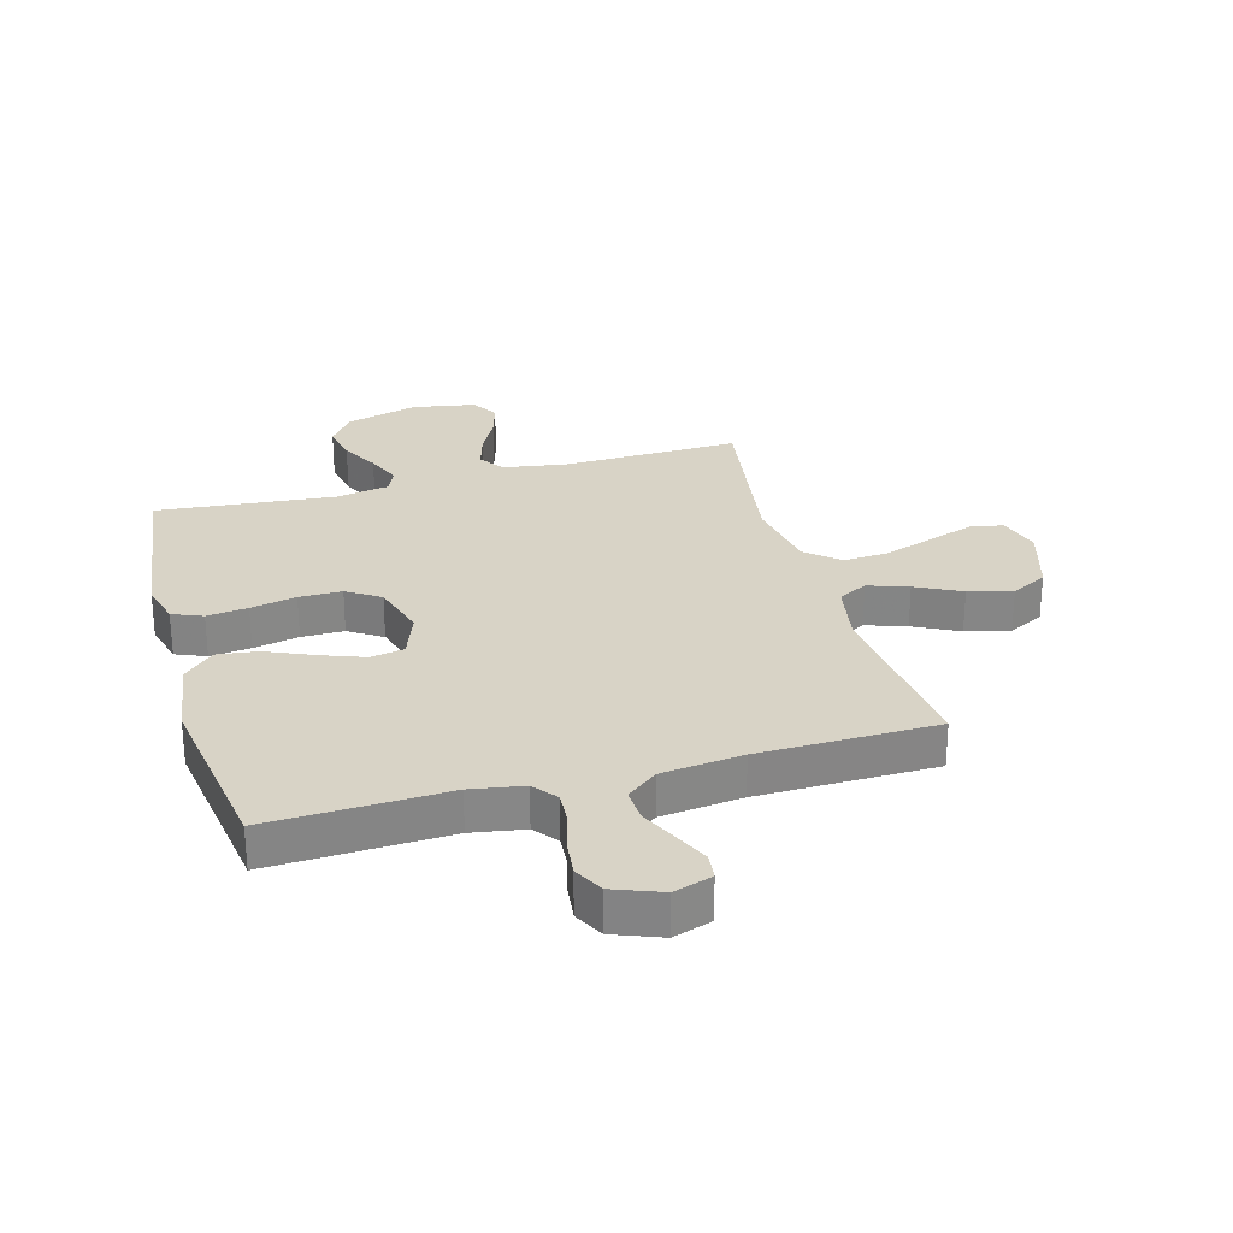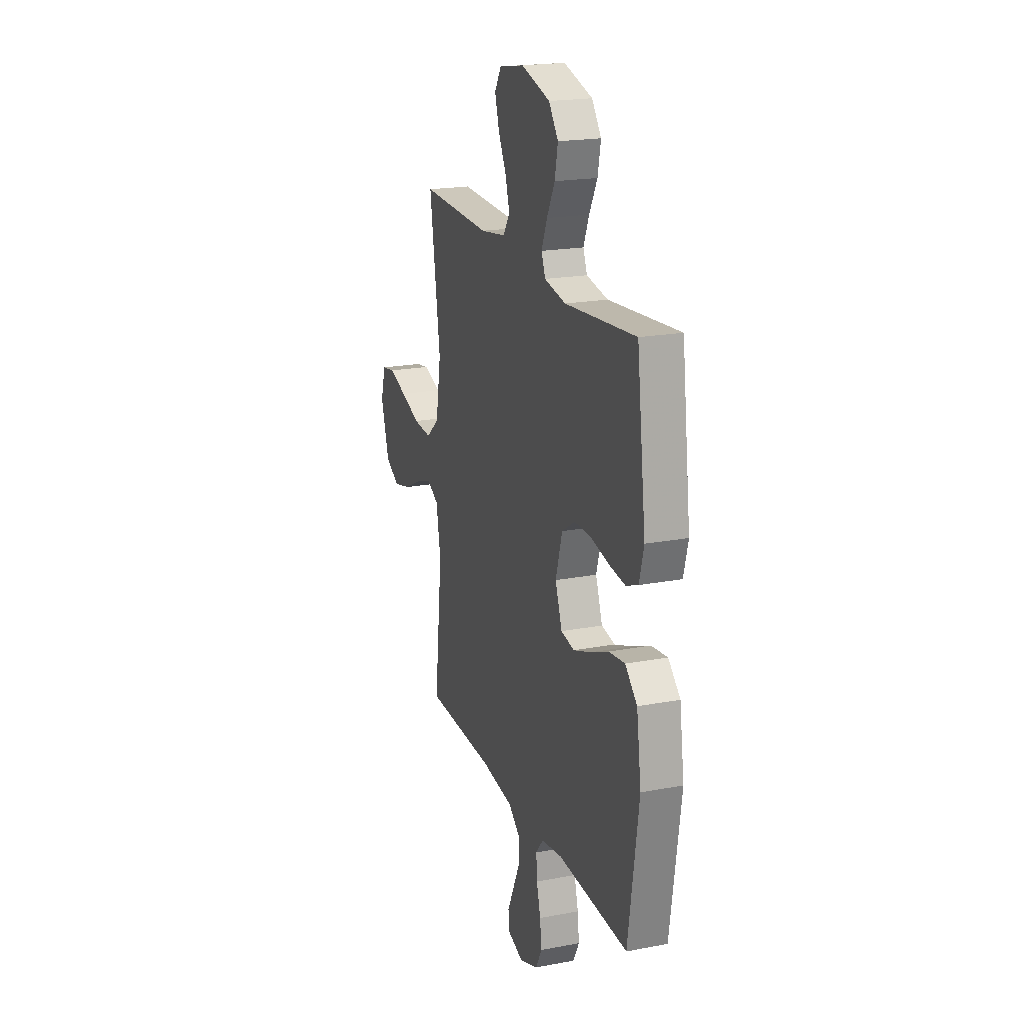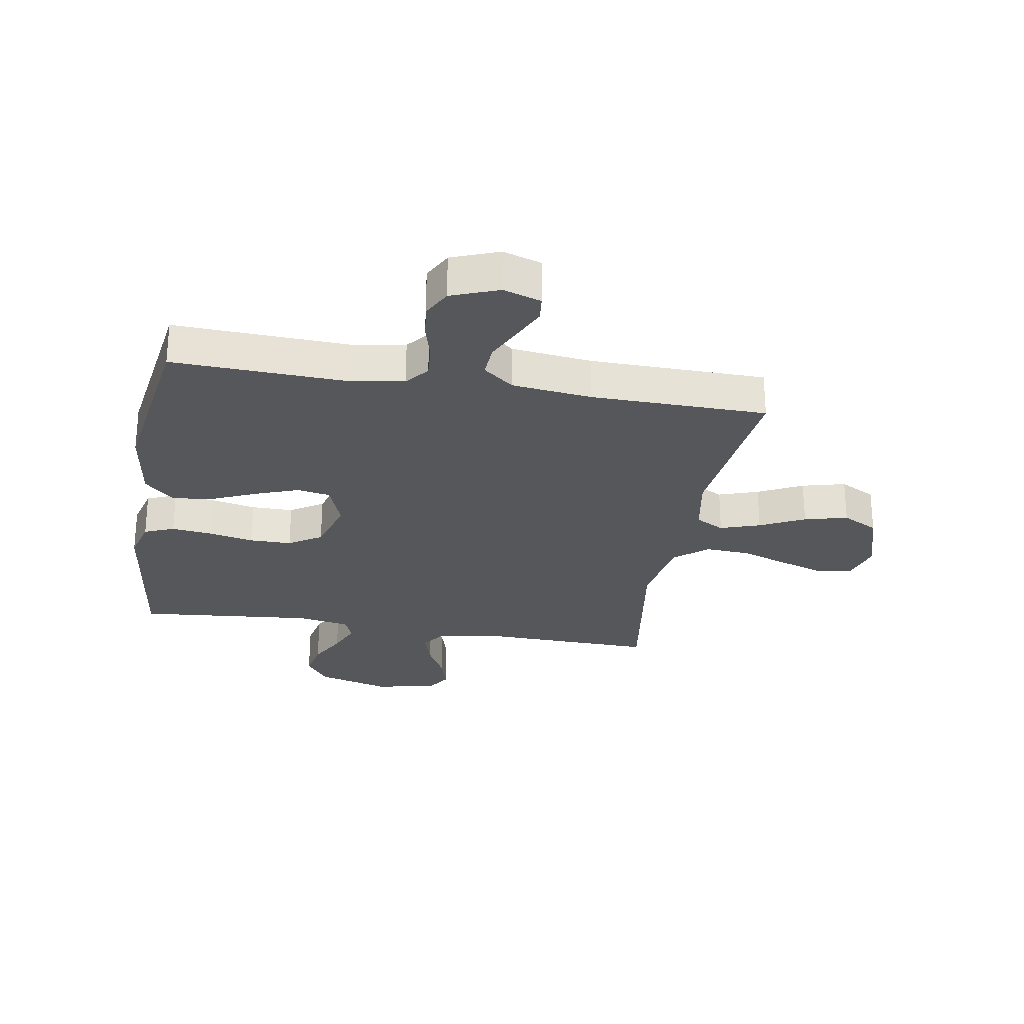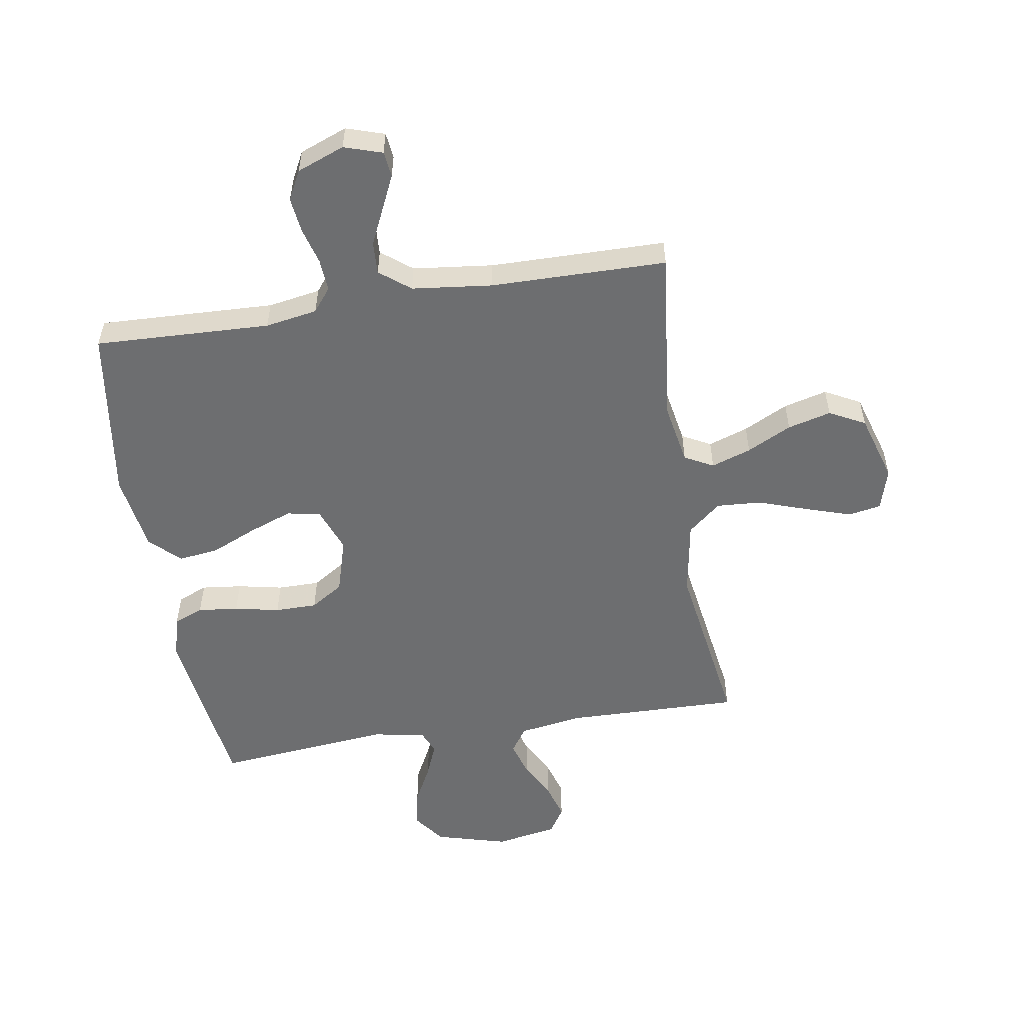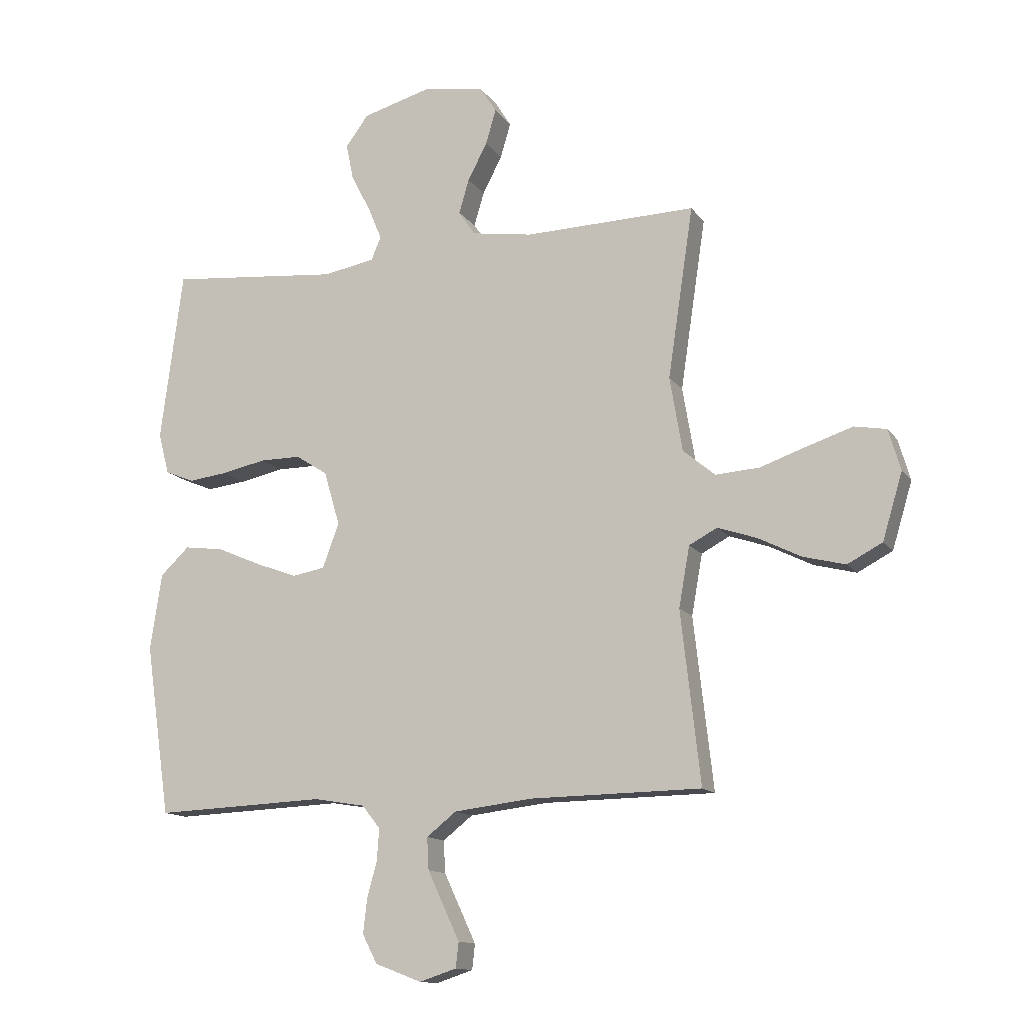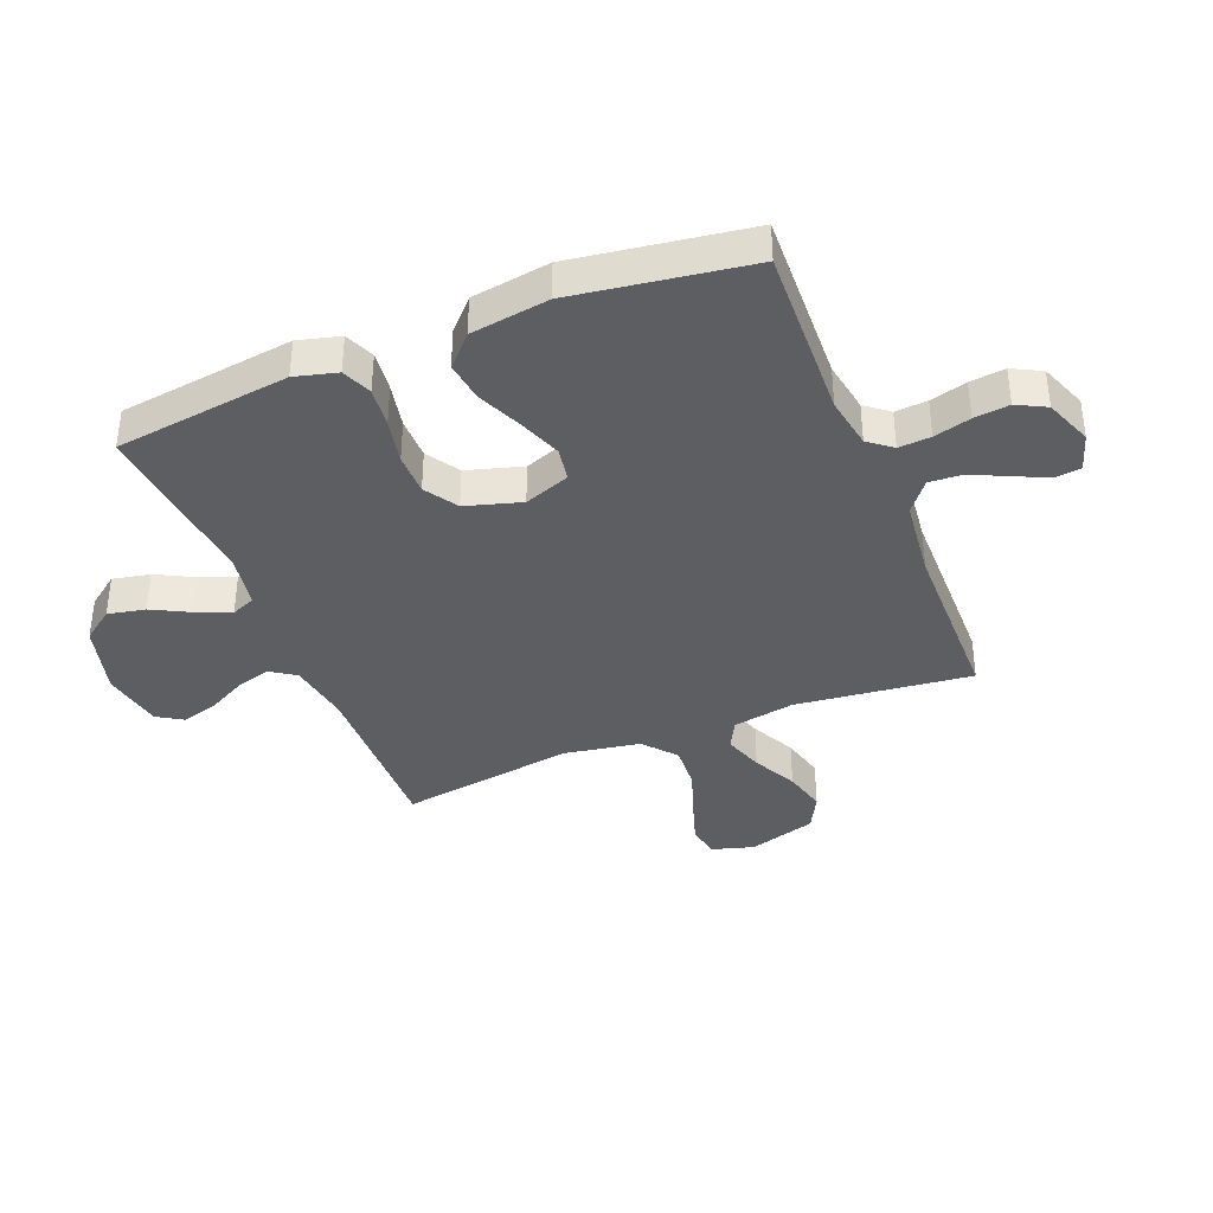
<metadata>
{"format":"obj","ext":"obj","renderer":"f3d","projection":"perspective","resolution":1024,"background":"white","views":[{"elev":28.0,"azim":164.4,"up":"+Y"},{"elev":20.5,"azim":71.0,"up":"+Z"},{"elev":-27.0,"azim":170.3,"up":"+Y"},{"elev":-54.2,"azim":-170.7,"up":"+Y"},{"elev":-13.3,"azim":-157.9,"up":"+Z"},{"elev":-37.9,"azim":111.9,"up":"+Y"}]}
</metadata>
<code>
v -0.5 0.07 -0.5
v -0.466 0.07 -0.2
v -0.485 0.07 -0.094
v -0.534 0.07 -0.068
v -0.602 0.07 -0.091
v -0.678 0.07 -0.129
v -0.752 0.07 -0.148
v -0.813 0.07 -0.116
v -0.848 0.07 0
v -0.827 0.07 0.072
v -0.771 0.07 0.082
v -0.694 0.07 0.057
v -0.61 0.07 0.028
v -0.533 0.07 0.023
v -0.477 0.07 0.07
v -0.455 0.07 0.2
v -0.5 0.07 0.5
v -0.2 0.07 0.493
v -0.093 0.07 0.51
v -0.064 0.07 0.553
v -0.082 0.07 0.613
v -0.116 0.07 0.678
v -0.134 0.07 0.739
v -0.106 0.07 0.784
v 0 0.07 0.803
v 0.123 0.07 0.769
v 0.163 0.07 0.715
v 0.15 0.07 0.651
v 0.116 0.07 0.586
v 0.092 0.07 0.528
v 0.109 0.07 0.487
v 0.2 0.07 0.471
v 0.5 0.07 0.5
v 0.539 0.07 0.2
v 0.52 0.07 0.128
v 0.469 0.07 0.107
v 0.4 0.07 0.115
v 0.323 0.07 0.131
v 0.251 0.07 0.131
v 0.195 0.07 0.095
v 0.167 0.07 0
v 0.196 0.07 -0.078
v 0.253 0.07 -0.088
v 0.326 0.07 -0.061
v 0.404 0.07 -0.027
v 0.473 0.07 -0.018
v 0.524 0.07 -0.066
v 0.544 0.07 -0.2
v 0.5 0.07 -0.5
v 0.2 0.07 -0.488
v 0.111 0.07 -0.503
v 0.079 0.07 -0.543
v 0.083 0.07 -0.598
v 0.1 0.07 -0.661
v 0.107 0.07 -0.721
v 0.081 0.07 -0.771
v 0 0.07 -0.802
v -0.065 0.07 -0.781
v -0.07 0.07 -0.737
v -0.043 0.07 -0.679
v -0.014 0.07 -0.617
v -0.011 0.07 -0.561
v -0.063 0.07 -0.52
v -0.2 0.07 -0.504
v -0.5 0 -0.5
v -0.466 0 -0.2
v -0.485 0 -0.094
v -0.534 0 -0.068
v -0.602 0 -0.091
v -0.678 0 -0.129
v -0.752 0 -0.148
v -0.813 0 -0.116
v -0.848 0 0
v -0.827 0 0.072
v -0.771 0 0.082
v -0.694 0 0.057
v -0.61 0 0.028
v -0.533 0 0.023
v -0.477 0 0.07
v -0.455 0 0.2
v -0.5 0 0.5
v -0.2 0 0.493
v -0.093 0 0.51
v -0.064 0 0.553
v -0.082 0 0.613
v -0.116 0 0.678
v -0.134 0 0.739
v -0.106 0 0.784
v 0 0 0.803
v 0.123 0 0.769
v 0.163 0 0.715
v 0.15 0 0.651
v 0.116 0 0.586
v 0.092 0 0.528
v 0.109 0 0.487
v 0.2 0 0.471
v 0.5 0 0.5
v 0.539 0 0.2
v 0.52 0 0.128
v 0.469 0 0.107
v 0.4 0 0.115
v 0.323 0 0.131
v 0.251 0 0.131
v 0.195 0 0.095
v 0.167 0 0
v 0.196 0 -0.078
v 0.253 0 -0.088
v 0.326 0 -0.061
v 0.404 0 -0.027
v 0.473 0 -0.018
v 0.524 0 -0.066
v 0.544 0 -0.2
v 0.5 0 -0.5
v 0.2 0 -0.488
v 0.111 0 -0.503
v 0.079 0 -0.543
v 0.083 0 -0.598
v 0.1 0 -0.661
v 0.107 0 -0.721
v 0.081 0 -0.771
v 0 0 -0.802
v -0.065 0 -0.781
v -0.07 0 -0.737
v -0.043 0 -0.679
v -0.014 0 -0.617
v -0.011 0 -0.561
v -0.063 0 -0.52
v -0.2 0 -0.504
f 59 60 61
f 58 59 61
f 57 58 61
f 56 57 61
f 55 56 61
f 54 55 61
f 53 54 61
f 52 53 61 62
f 51 52 62 63
f 48 49 50
f 47 48 50
f 46 47 50
f 45 46 50
f 44 45 50
f 51 63 64
f 50 51 64
f 44 50 64
f 43 44 64
f 36 37 38
f 35 36 38
f 34 35 38
f 33 34 38
f 32 33 38
f 31 32 38 39
f 30 31 39 40
f 27 28 29
f 26 27 29
f 25 26 29
f 24 25 29
f 23 24 29
f 22 23 29
f 21 22 29
f 20 21 29 30
f 30 40 41
f 20 30 41
f 19 20 41
f 16 17 18
f 19 41 42
f 18 19 42
f 16 18 42
f 15 16 42
f 11 12 13
f 10 11 13
f 9 10 13
f 8 9 13
f 7 8 13
f 6 7 13
f 5 6 13
f 4 5 13 14
f 64 1 2
f 43 64 2
f 42 43 2
f 14 15 42
f 4 14 42
f 3 4 42
f 2 3 42
f 125 124 123
f 125 123 122
f 125 122 121
f 125 121 120
f 125 120 119
f 125 119 118
f 125 118 117
f 126 125 117 116
f 127 126 116 115
f 114 113 112
f 114 112 111
f 114 111 110
f 114 110 109
f 114 109 108
f 128 127 115
f 128 115 114
f 128 114 108
f 128 108 107
f 102 101 100
f 102 100 99
f 102 99 98
f 102 98 97
f 102 97 96
f 103 102 96 95
f 104 103 95 94
f 93 92 91
f 93 91 90
f 93 90 89
f 93 89 88
f 93 88 87
f 93 87 86
f 93 86 85
f 94 93 85 84
f 105 104 94
f 105 94 84
f 105 84 83
f 82 81 80
f 106 105 83
f 106 83 82
f 106 82 80
f 106 80 79
f 77 76 75
f 77 75 74
f 77 74 73
f 77 73 72
f 77 72 71
f 77 71 70
f 77 70 69
f 78 77 69 68
f 66 65 128
f 66 128 107
f 66 107 106
f 106 79 78
f 106 78 68
f 106 68 67
f 106 67 66
f 1 65 66 2
f 2 66 67 3
f 3 67 68 4
f 4 68 69 5
f 5 69 70 6
f 6 70 71 7
f 7 71 72 8
f 8 72 73 9
f 9 73 74 10
f 10 74 75 11
f 11 75 76 12
f 12 76 77 13
f 13 77 78 14
f 14 78 79 15
f 15 79 80 16
f 16 80 81 17
f 17 81 82 18
f 18 82 83 19
f 19 83 84 20
f 20 84 85 21
f 21 85 86 22
f 22 86 87 23
f 23 87 88 24
f 24 88 89 25
f 25 89 90 26
f 26 90 91 27
f 27 91 92 28
f 28 92 93 29
f 29 93 94 30
f 30 94 95 31
f 31 95 96 32
f 32 96 97 33
f 33 97 98 34
f 34 98 99 35
f 35 99 100 36
f 36 100 101 37
f 37 101 102 38
f 38 102 103 39
f 39 103 104 40
f 40 104 105 41
f 41 105 106 42
f 42 106 107 43
f 43 107 108 44
f 44 108 109 45
f 45 109 110 46
f 46 110 111 47
f 47 111 112 48
f 48 112 113 49
f 49 113 114 50
f 50 114 115 51
f 51 115 116 52
f 52 116 117 53
f 53 117 118 54
f 54 118 119 55
f 55 119 120 56
f 56 120 121 57
f 57 121 122 58
f 58 122 123 59
f 59 123 124 60
f 60 124 125 61
f 61 125 126 62
f 62 126 127 63
f 63 127 128 64
f 64 128 65 1

</code>
